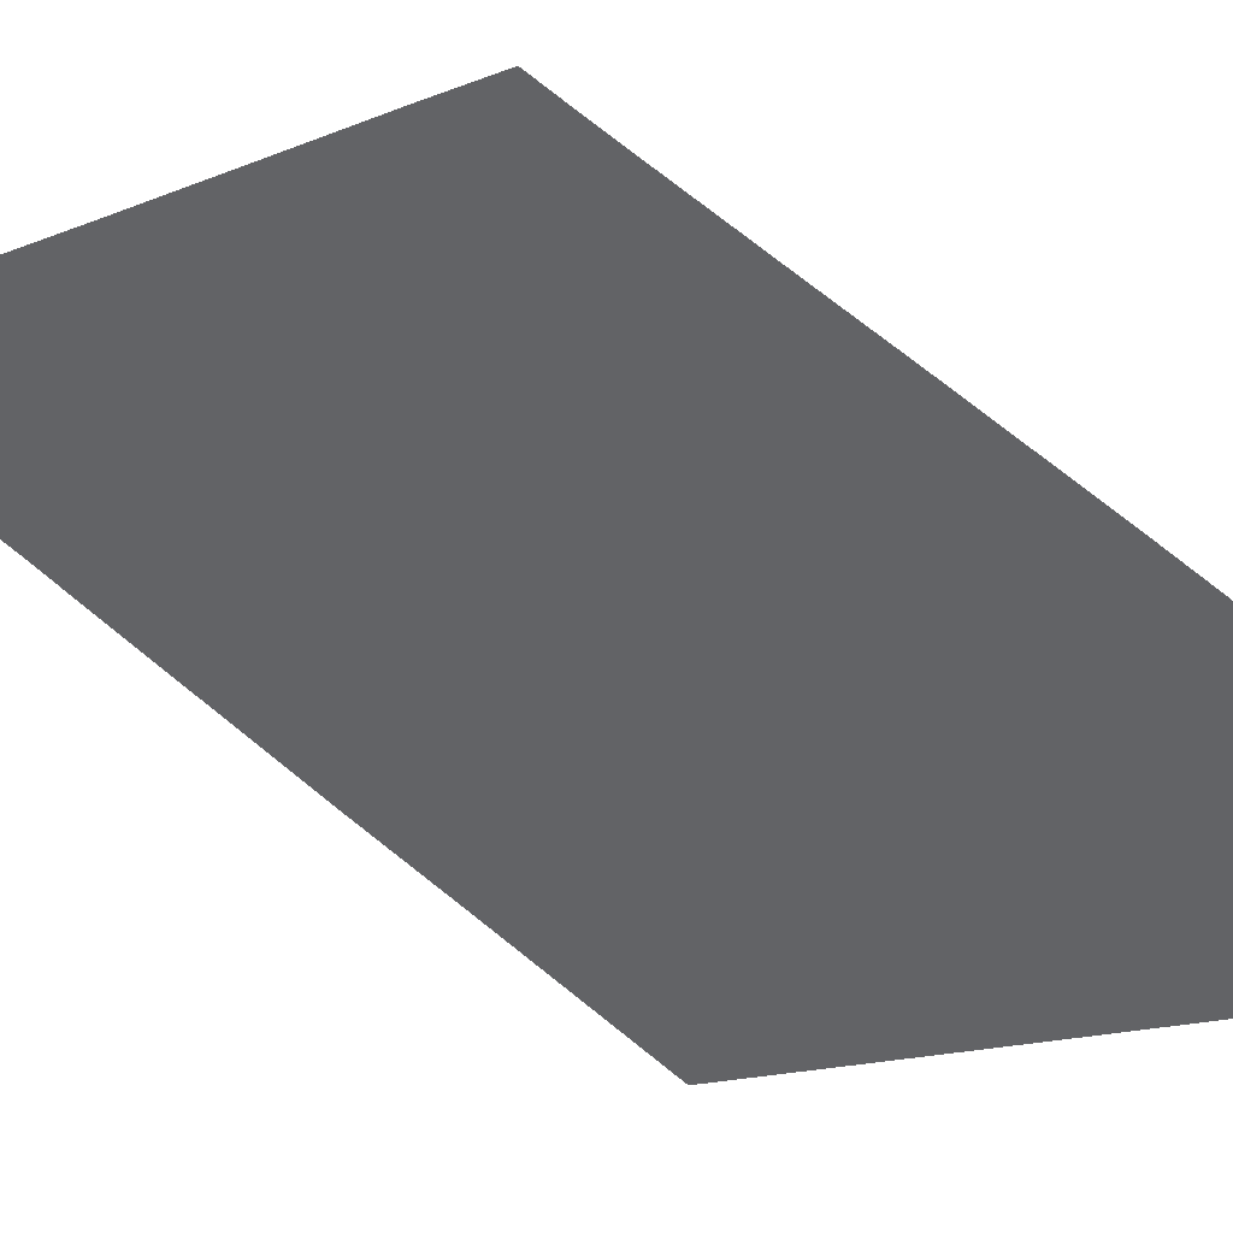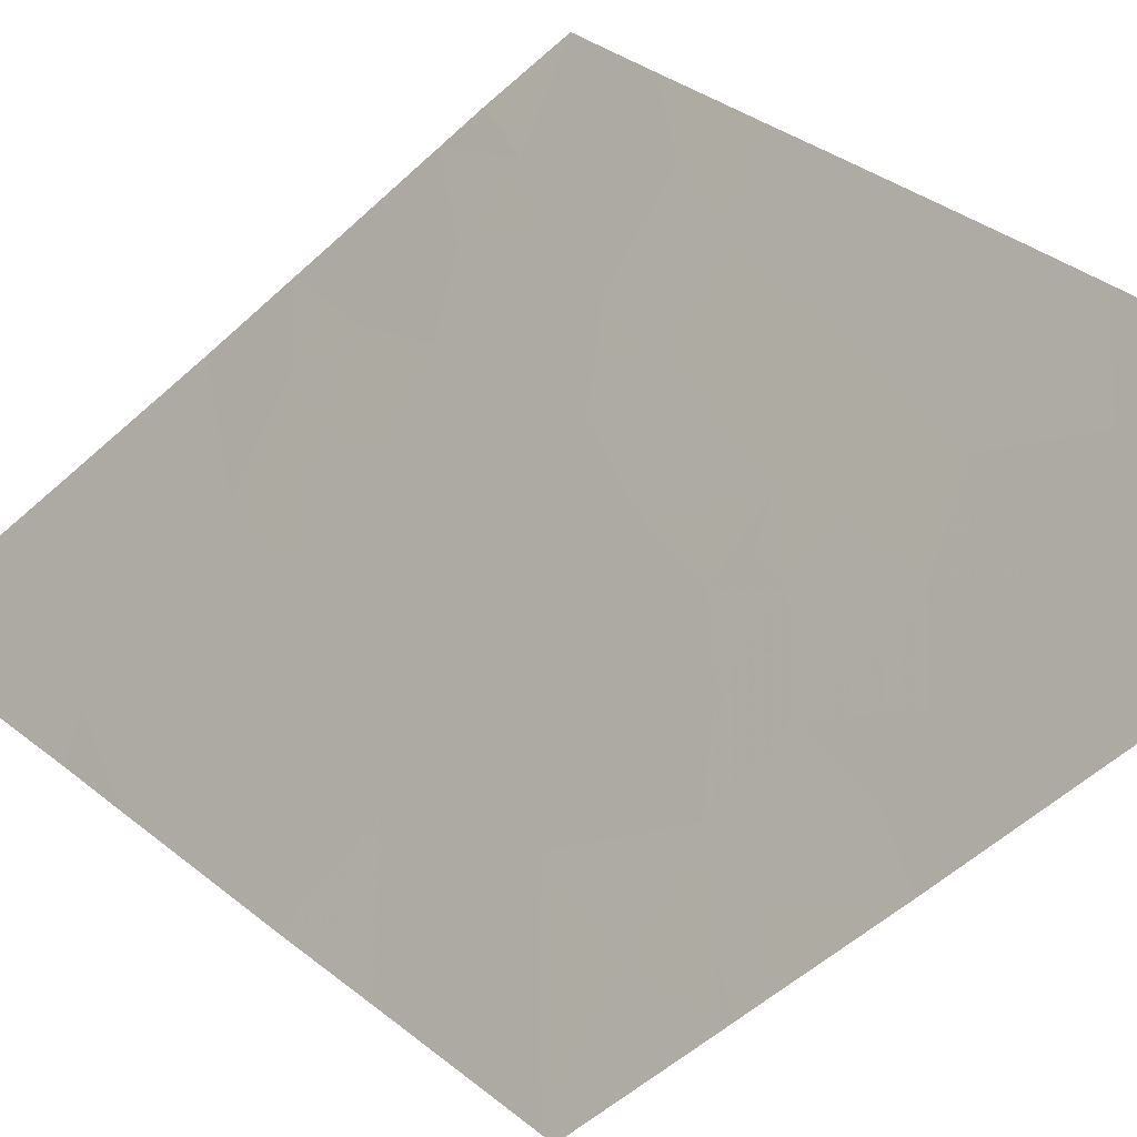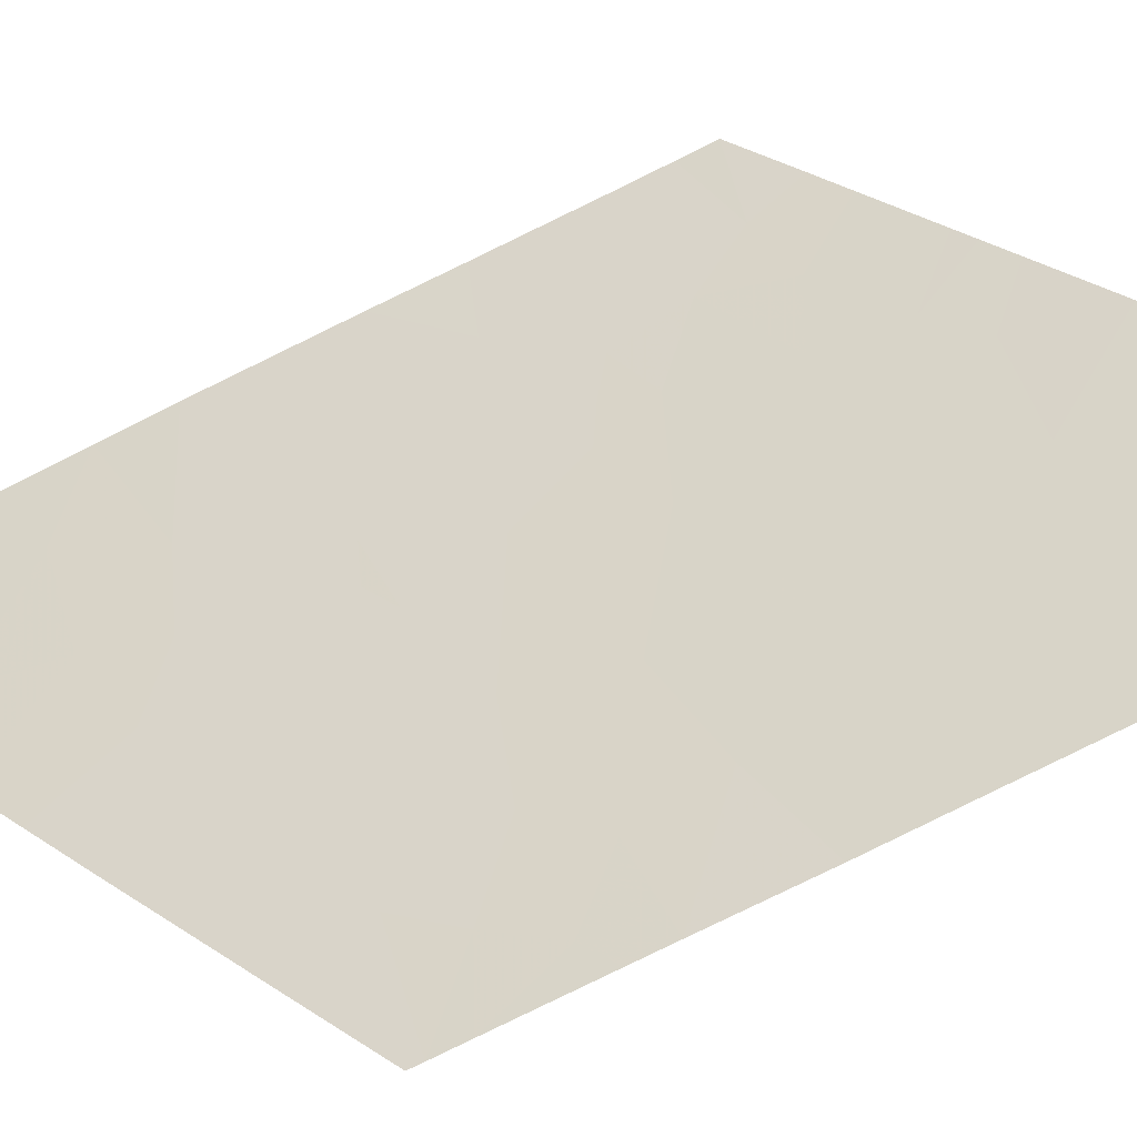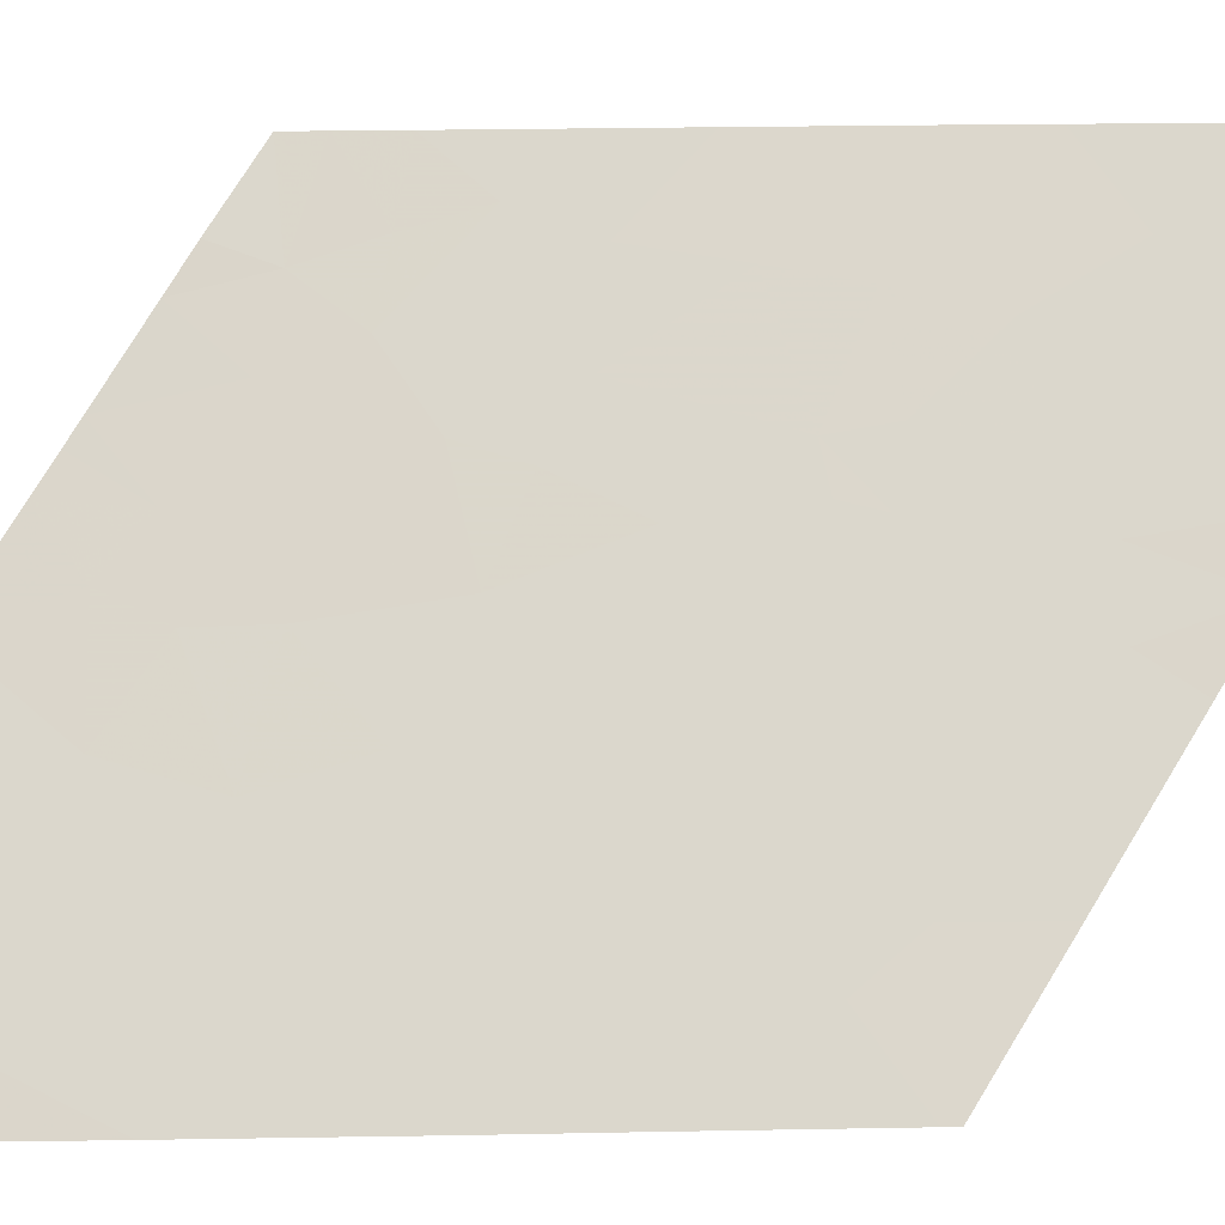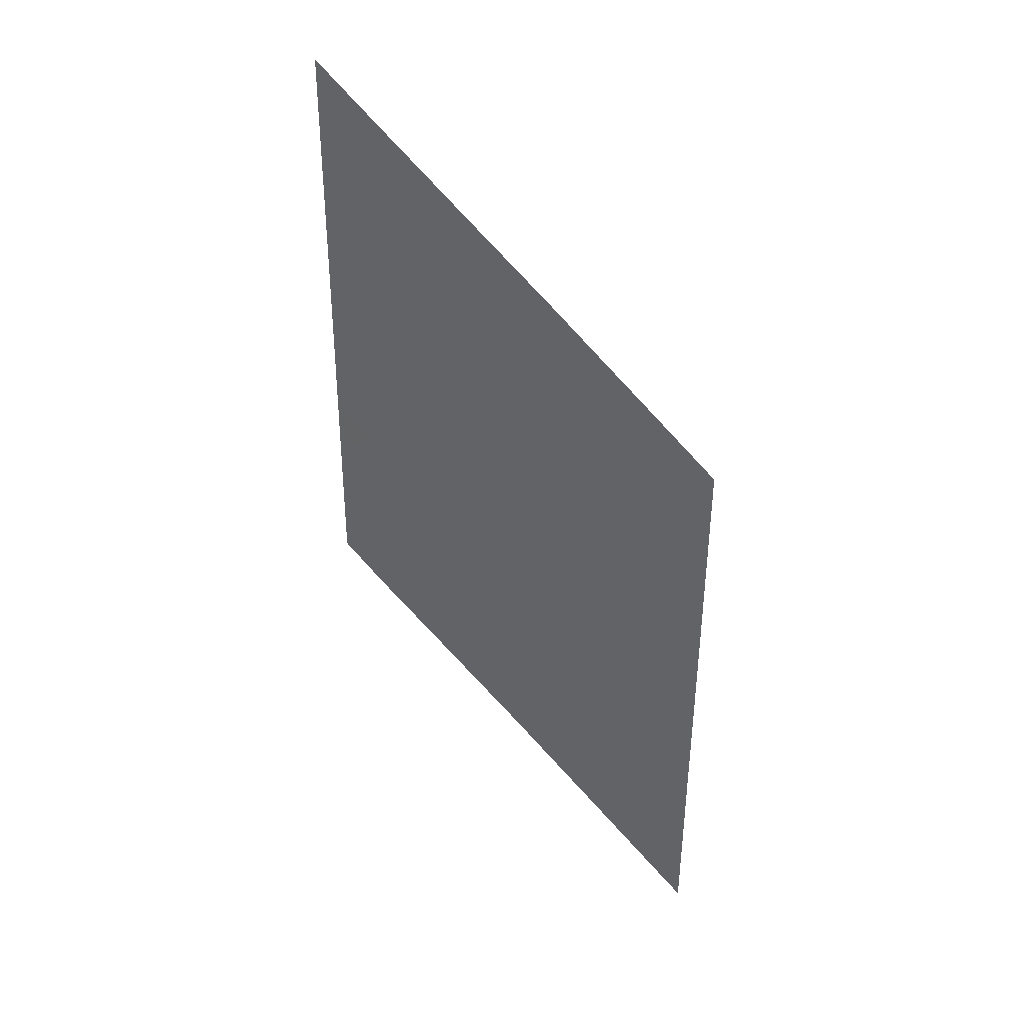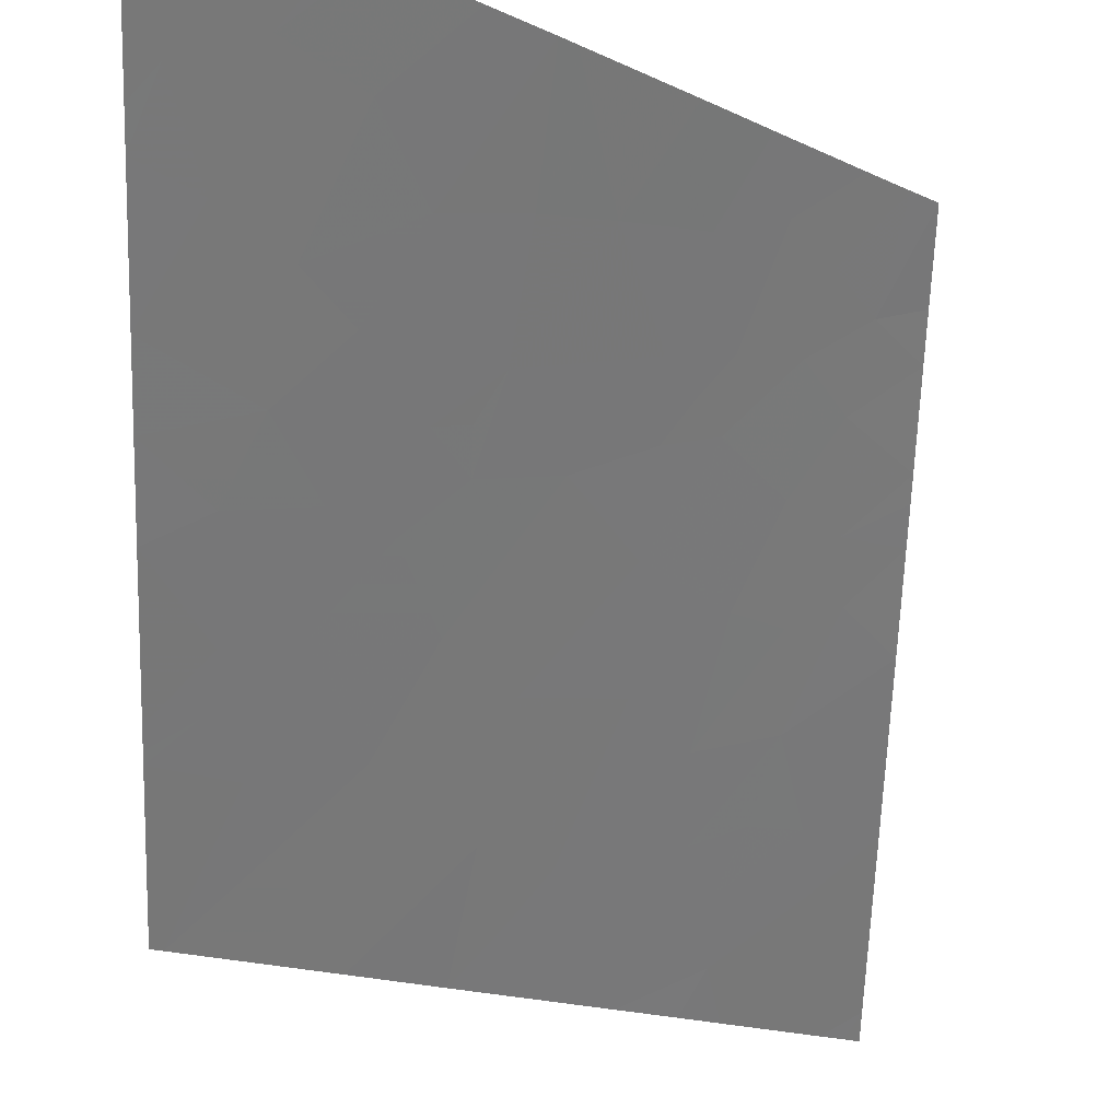
<metadata>
{"format":"obj","ext":"obj","renderer":"f3d","projection":"perspective","resolution":1024,"background":"white","views":[{"elev":79.6,"azim":-47.9,"up":"+Y"},{"elev":30.6,"azim":-35.8,"up":"+Y"},{"elev":-76.0,"azim":120.5,"up":"+Y"},{"elev":17.2,"azim":-88.5,"up":"+Y"},{"elev":41.9,"azim":-87.8,"up":"+Z"},{"elev":-12.3,"azim":42.3,"up":"+Y"}]}
</metadata>
<code>
v -16.69 21.84 3.952
v -16.71 21.79 4.16
v -16.81 21.67 3.837
v -17.36 20.75 4.638
v -17.47 20.58 4.807
v -17.44 20.62 4.838
v -17.66 20.72 0.3691
v -17.93 20.31 0.5365
v -17.74 20.6 0.5146
v -17.16 21.16 3.619
v -16.78 21.77 3.352
v -17.35 21.1 1.409
v -17.58 20.75 1.347
v -17.64 20.64 1.666
v -17.5 20.58 4.292
v -17.89 20 4.313
v -17.89 20 4.389
v -18.16 20 0.1628
v -18.14 20 0.5474
v -17.9 20 4.123
v -17.82 20.16 3.678
v -17.94 20 3.552
v -17.59 20.78 0.9692
v -17.77 20.47 1.359
v -16.07 23 1.967
v -16.05 23 2.165
v -16.35 22.57 2.024
v -16.31 22.66 1.726
v -18.11 20 0.9041
v -16.25 22.68 2.4
v -16.03 23 2.467
v -16.16 22.77 2.775
v -16.95 21.43 4.081
v -17.18 21.06 4.303
v -16.69 21.95 2.927
v -16.58 22.13 2.842
v -16.66 22.04 2.602
v -16.96 21.57 2.741
v -16.78 21.9 2.052
v -17.06 21.48 2.075
v -17.4 20.83 3.37
v -17.65 20.51 2.917
v -17.66 20.44 3.399
v -17.34 20.9 3.563
v -17.46 20.71 3.706
v -17.28 21.11 2.442
v -17.7 20.48 2.416
v -17.4 20.97 1.925
v -17.69 20.52 2.038
v -17.28 21.01 3.351
v -17.29 21.03 3.073
v -17.67 20.36 3.997
v -17.13 21.47 0.8986
v -16.86 21.86 1.169
v -17.02 21.6 1.398
v -17.01 21.22 5.267
v -17.38 20.7 4.893
v -16.92 21.38 4.978
v -17.21 20.97 4.703
v -17.96 20 3.327
v -16.43 22.48 1.597
v -15.98 23 3.088
v -16 23 2.801
v -18.03 20 2.143
v -16.51 22.07 4.214
v -16.27 22.39 4.599
v -16.53 22 4.702
v -17.6 20.81 0.4307
v -17.76 20.54 0.7237
v -15.92 22.76 6.359
v -16.18 22.39 6.099
v -16.09 22.53 6.023
v -16.27 22.26 6.007
v -15.99 22.71 5.628
v -16.32 22.23 5.604
v -16.42 22.13 5.104
v -16.07 22.65 5.091
v -16.71 21.7 4.951
v -16.79 21.53 5.486
v -16.46 22.36 2.336
v -16.47 22.31 2.733
v -16.89 21.47 4.495
v -16.57 22.03 3.901
v -16.58 22.23 1.925
v -16.49 22.23 3.117
v -17.09 21.47 1.7
v -15.79 22.94 6.489
v -15.86 22.85 6.228
v -18.06 20 1.645
v -18.09 20 1.212
v -17.96 20.2 1.169
v -16.85 21.83 1.618
v -15.75 23 6.438
v -18.05 20 1.936
v -18 20 2.714
v -17.84 20.25 2.548
v -18.09 20.12 -0.06197
v -17.48 20.98 0.5529
v -16.24 22.5 4.114
v -15.89 23 4.276
v -16.22 22.57 3.686
v -15.88 23 4.386
v -18.17 20 -0.02088
v -18.18 20 -0.1459
v -16.6 21.8 5.679
v -16.21 22.64 3.166
v -15.81 23 5.482
v -15.82 23 5.34
v -15.85 23 4.785
v -16.75 22.01 1.278
v -15.94 23 3.546
v -15.74 23 6.533
v -16.68 22.12 1.348
f 3 1 2
f 6 5 4
f 9 8 7
f 11 3 10
f 14 13 12
f 17 15 5
f 17 16 15
f 19 18 8
f 22 21 20
f 13 24 23
f 27 25 26
f 27 28 25
f 29 19 8
f 32 30 31
f 10 33 34
f 37 36 35
f 39 37 38
f 38 40 39
f 43 42 41
f 45 44 10
f 48 46 47
f 47 49 48
f 51 10 50
f 45 34 15
f 45 10 34
f 43 52 21
f 43 45 52
f 41 51 50
f 10 41 50
f 55 53 54
f 55 12 53
f 59 56 57
f 59 58 56
f 15 4 5
f 20 21 52
f 52 16 20
f 60 21 22
f 13 23 12
f 38 37 35
f 16 52 15
f 14 24 13
f 49 14 48
f 30 26 31
f 30 27 26
f 27 61 28
f 32 63 62
f 32 31 63
f 49 47 64
f 67 2 65
f 65 66 67
f 69 9 68
f 72 70 71
f 73 72 71
f 77 74 75
f 75 76 77
f 59 4 34
f 34 4 15
f 58 78 79
f 80 30 32
f 32 81 80
f 34 33 82
f 2 83 65
f 38 10 51
f 38 11 10
f 6 4 57
f 84 27 80
f 85 35 36
f 86 48 12
f 86 40 48
f 88 87 70
f 91 89 90
f 86 92 40
f 91 24 89
f 58 79 56
f 88 93 87
f 24 94 89
f 24 14 94
f 37 80 81
f 11 38 35
f 3 83 1
f 11 83 3
f 49 64 94
f 94 14 49
f 37 81 36
f 82 33 2
f 96 42 95
f 91 90 29
f 97 8 18
f 97 7 8
f 66 77 76
f 59 57 4
f 86 12 55
f 55 92 86
f 23 68 98
f 43 41 45
f 44 41 10
f 101 100 99
f 3 2 33
f 99 100 102
f 102 66 99
f 97 103 104
f 96 64 47
f 76 75 105
f 96 47 42
f 58 82 78
f 106 32 62
f 74 108 107
f 75 72 73
f 75 74 72
f 88 107 93
f 88 74 107
f 67 76 78
f 77 109 108
f 77 108 74
f 58 34 82
f 58 59 34
f 66 76 67
f 106 81 32
f 106 85 81
f 85 83 11
f 85 101 83
f 10 3 33
f 85 36 81
f 2 1 83
f 92 54 110
f 111 101 106
f 106 62 111
f 38 51 46
f 96 95 64
f 45 15 52
f 40 46 48
f 9 7 68
f 69 8 9
f 85 11 35
f 99 65 83
f 99 66 65
f 69 68 23
f 92 55 54
f 66 102 109
f 109 77 66
f 40 38 46
f 80 27 30
f 75 73 105
f 88 70 72
f 72 74 88
f 42 60 95
f 42 43 60
f 41 42 51
f 87 93 112
f 97 18 103
f 92 39 40
f 84 61 27
f 85 106 101
f 101 111 100
f 43 21 60
f 39 92 84
f 84 113 61
f 84 92 113
f 39 80 37
f 39 84 80
f 51 47 46
f 51 42 47
f 41 44 45
f 23 98 53
f 53 12 23
f 78 105 79
f 78 76 105
f 67 82 2
f 67 78 82
f 14 12 48
f 101 99 83
f 91 29 8
f 8 69 91
f 69 23 24
f 24 91 69
f 92 110 113

</code>
